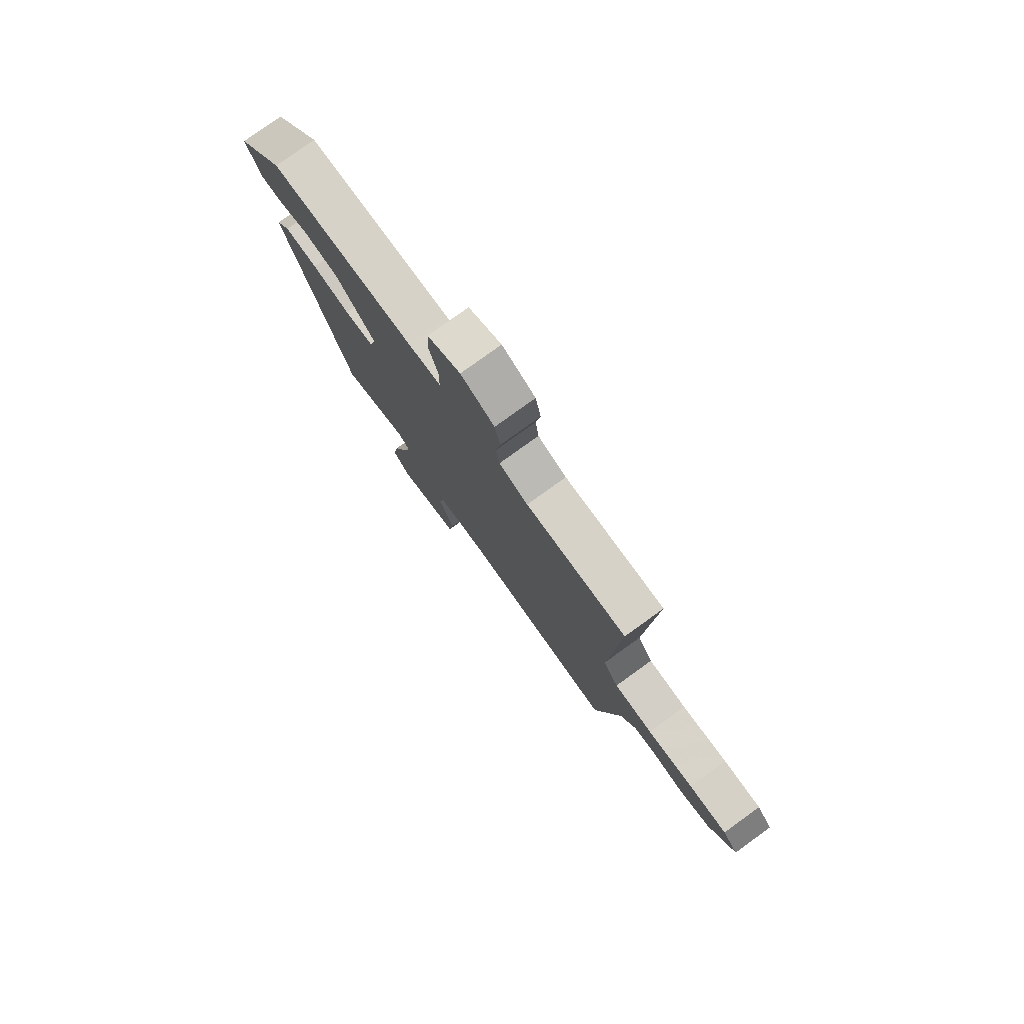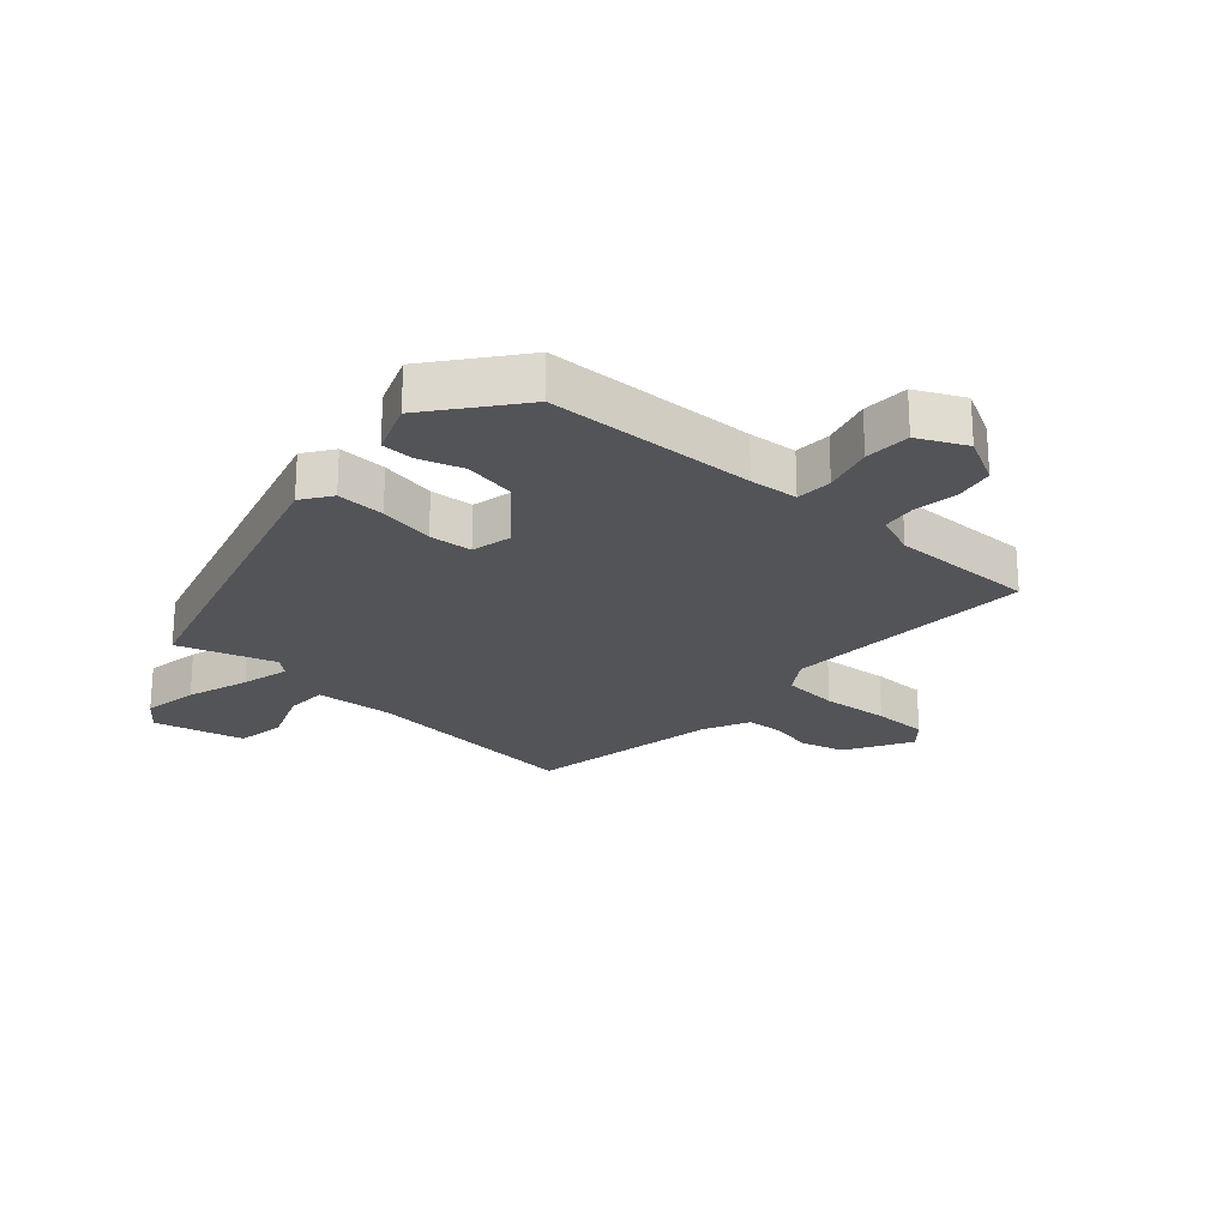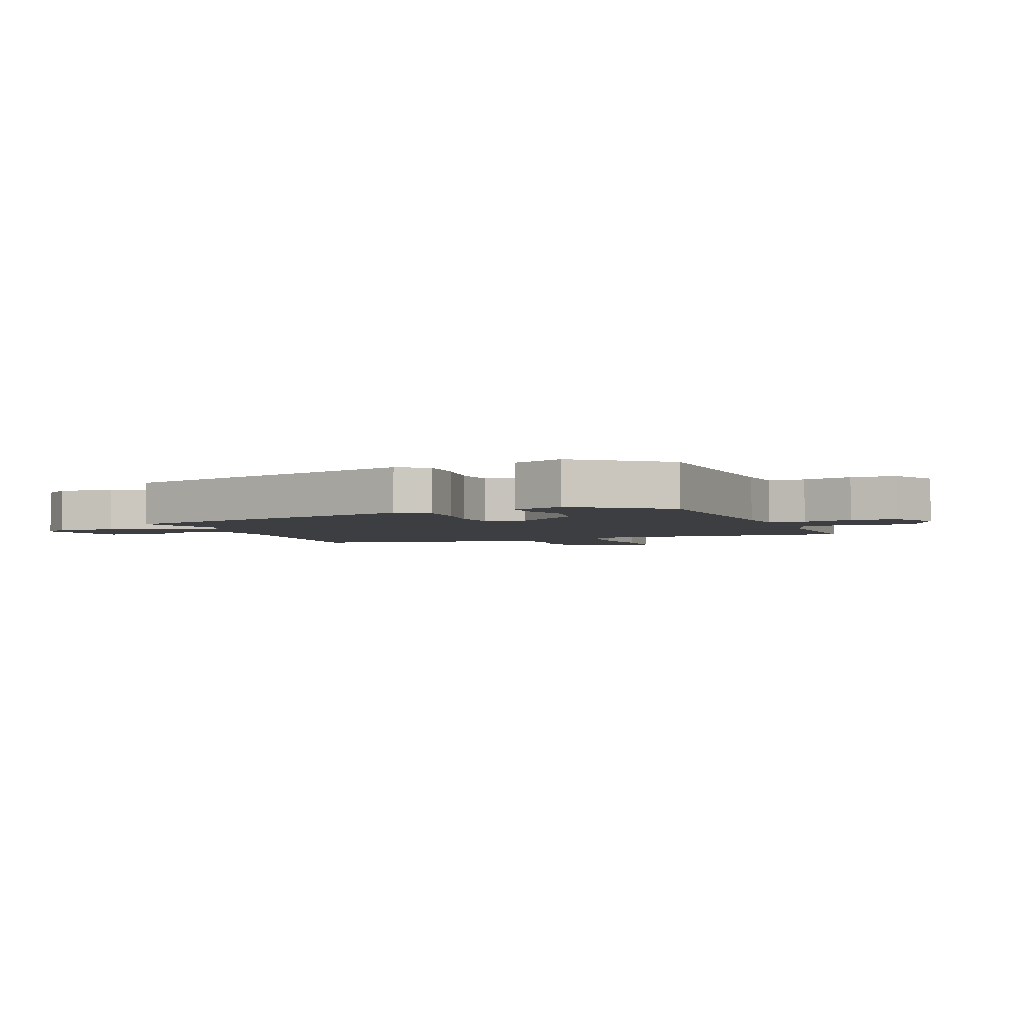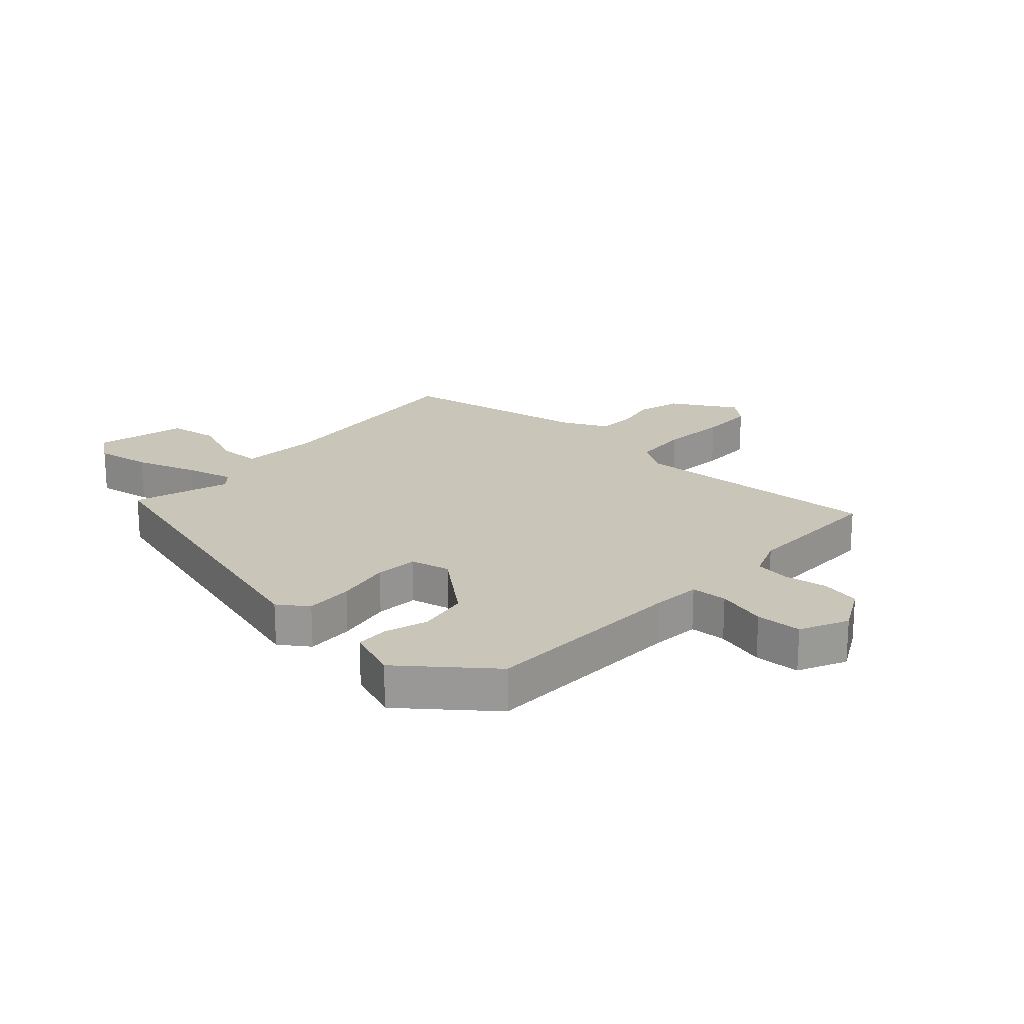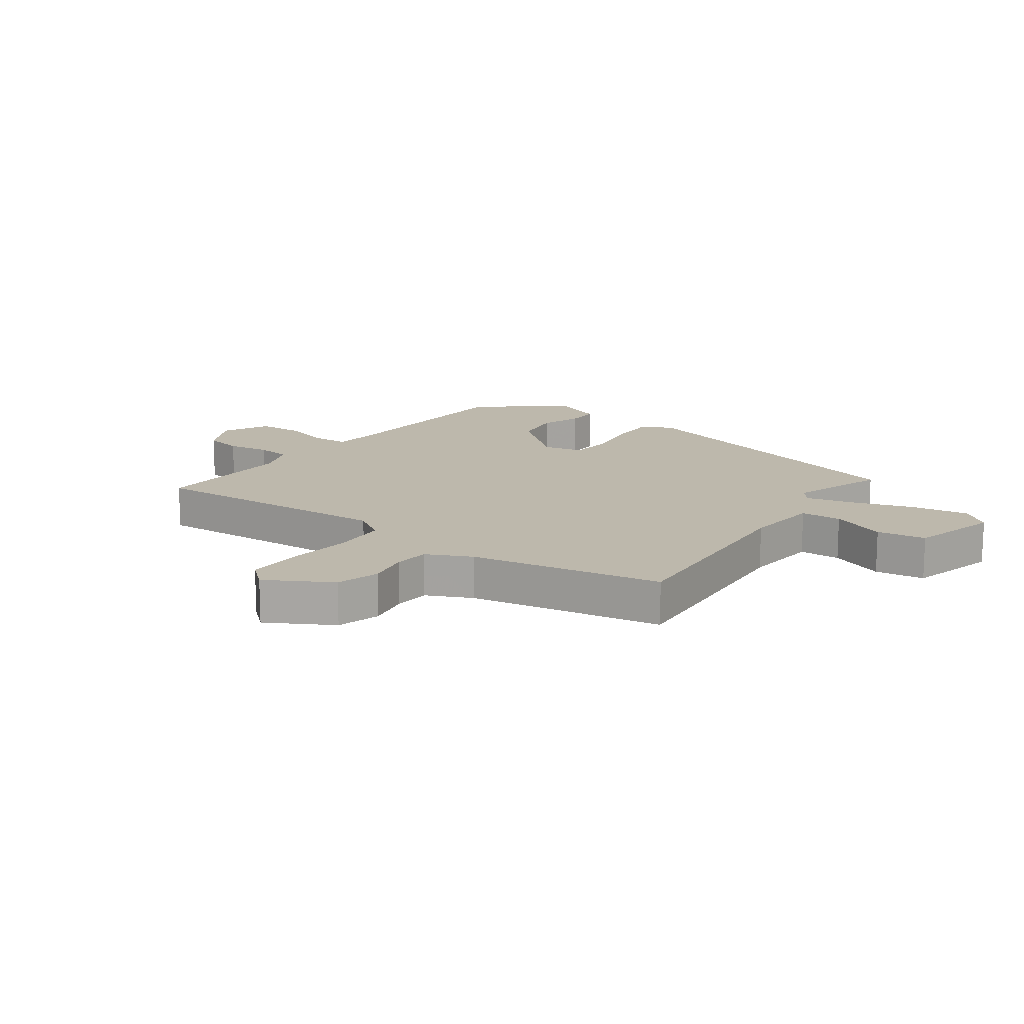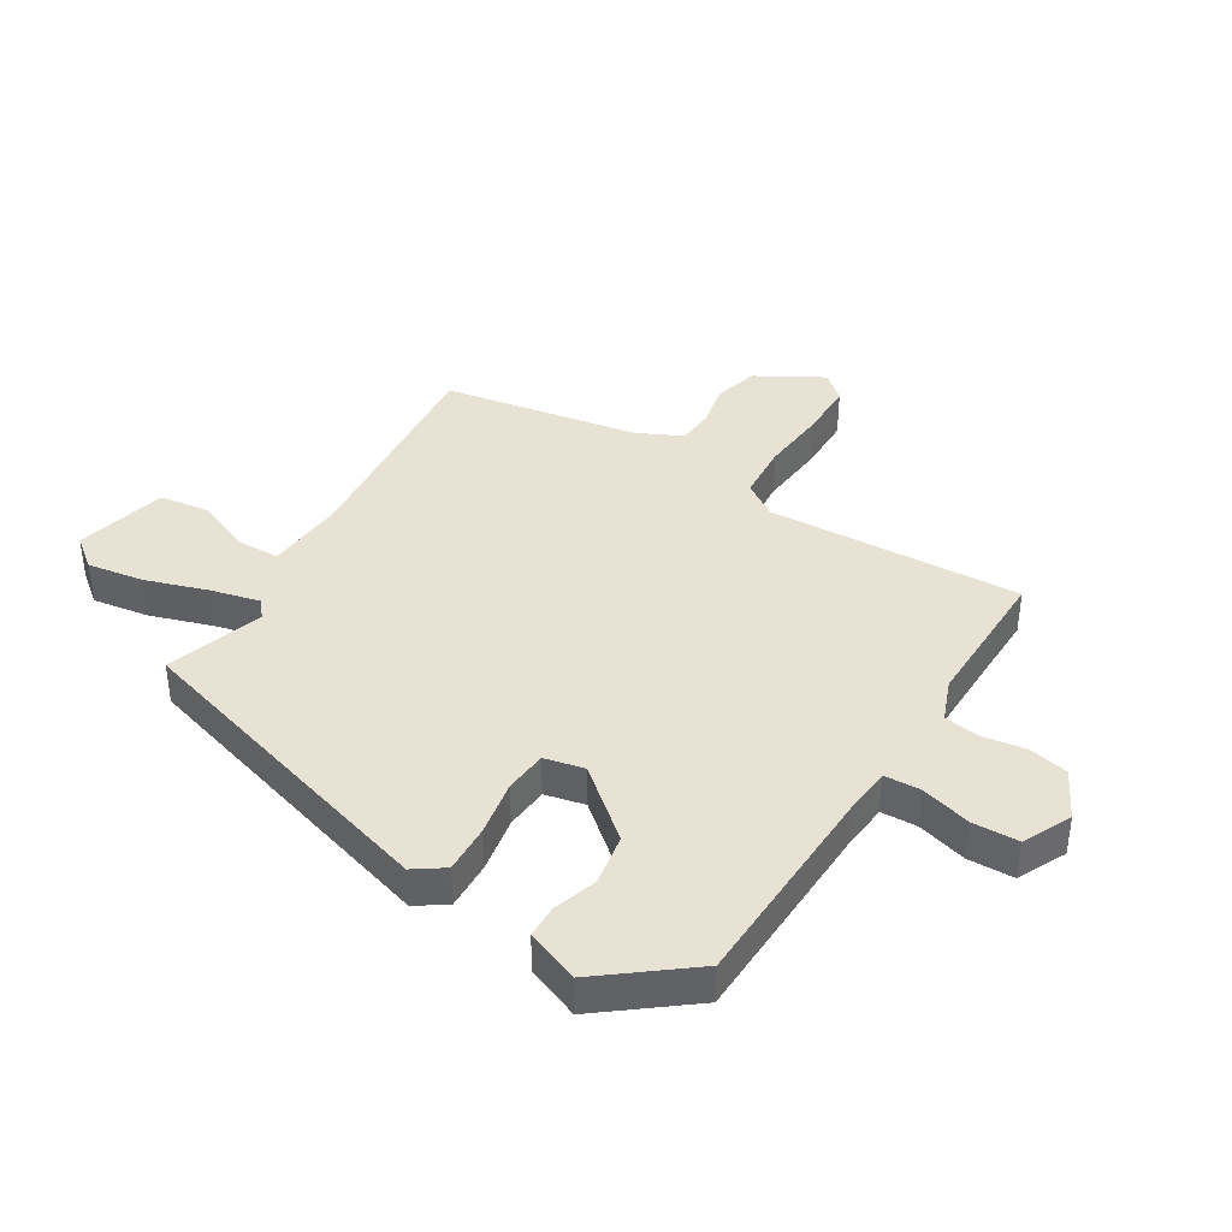
<metadata>
{"format":"obj","ext":"obj","renderer":"f3d","projection":"perspective","resolution":1024,"background":"white","views":[{"elev":78.7,"azim":54.2,"up":"+Z"},{"elev":-23.4,"azim":-41.9,"up":"+Y"},{"elev":-3.2,"azim":-67.8,"up":"+Y"},{"elev":20.7,"azim":-47.9,"up":"+Y"},{"elev":14.8,"azim":126.2,"up":"+Y"},{"elev":39.9,"azim":-58.3,"up":"+Y"}]}
</metadata>
<code>
v 0.474 0.07 -0.555
v 0.102 0.07 -0.52
v -0.027 0.07 -0.53
v -0.029 0.07 -0.599
v 0.008 0.07 -0.692
v -0.004 0.07 -0.774
v -0.155 0.07 -0.811
v -0.194 0.07 -0.761
v -0.179 0.07 -0.668
v -0.145 0.07 -0.565
v -0.125 0.07 -0.485
v -0.154 0.07 -0.461
v -0.314 0.07 -0.513
v -0.47 0.07 0.023
v -0.436 0.07 0.072
v -0.356 0.07 0.069
v -0.264 0.07 0.052
v -0.193 0.07 0.058
v -0.178 0.07 0.124
v -0.271 0.07 0.236
v -0.356 0.07 0.251
v -0.427 0.07 0.228
v -0.482 0.07 0.229
v -0.516 0.07 0.316
v -0.402 0.07 0.461
v -0.055 0.07 0.472
v 0.025 0.07 0.479
v 0.028 0.07 0.539
v 0.005 0.07 0.622
v 0.008 0.07 0.698
v 0.087 0.07 0.736
v 0.167 0.07 0.694
v 0.18 0.07 0.629
v 0.169 0.07 0.558
v 0.177 0.07 0.499
v 0.246 0.07 0.472
v 0.487 0.07 0.475
v 0.465 0.07 0.056
v 0.502 0.07 -0.001
v 0.595 0.07 -0.008
v 0.706 0.07 0.002
v 0.798 0.07 0.001
v 0.835 0.07 -0.042
v 0.773 0.07 -0.15
v 0.7 0.07 -0.17
v 0.628 0.07 -0.155
v 0.568 0.07 -0.159
v 0.532 0.07 -0.234
v 0.474 0 -0.555
v 0.102 0 -0.52
v -0.027 0 -0.53
v -0.029 0 -0.599
v 0.008 0 -0.692
v -0.004 0 -0.774
v -0.155 0 -0.811
v -0.194 0 -0.761
v -0.179 0 -0.668
v -0.145 0 -0.565
v -0.125 0 -0.485
v -0.154 0 -0.461
v -0.314 0 -0.513
v -0.47 0 0.023
v -0.436 0 0.072
v -0.356 0 0.069
v -0.264 0 0.052
v -0.193 0 0.058
v -0.178 0 0.124
v -0.271 0 0.236
v -0.356 0 0.251
v -0.427 0 0.228
v -0.482 0 0.229
v -0.516 0 0.316
v -0.402 0 0.461
v -0.055 0 0.472
v 0.025 0 0.479
v 0.028 0 0.539
v 0.005 0 0.622
v 0.008 0 0.698
v 0.087 0 0.736
v 0.167 0 0.694
v 0.18 0 0.629
v 0.169 0 0.558
v 0.177 0 0.499
v 0.246 0 0.472
v 0.487 0 0.475
v 0.465 0 0.056
v 0.502 0 -0.001
v 0.595 0 -0.008
v 0.706 0 0.002
v 0.798 0 0.001
v 0.835 0 -0.042
v 0.773 0 -0.15
v 0.7 0 -0.17
v 0.628 0 -0.155
v 0.568 0 -0.159
v 0.532 0 -0.234
f 44 45 46
f 43 44 46
f 42 43 46
f 41 42 46
f 40 41 46
f 39 40 46 47
f 38 39 47 48
f 36 37 38
f 48 1 2
f 38 48 2
f 36 38 2
f 35 36 2
f 32 33 34
f 31 32 34
f 30 31 34
f 29 30 34
f 28 29 34
f 34 35 2
f 28 34 2
f 27 28 2
f 24 25 26
f 23 24 26
f 22 23 26
f 21 22 26
f 20 21 26 27
f 15 16 17
f 14 15 17
f 13 14 17
f 12 13 17
f 11 12 17 18
f 8 9 10
f 7 8 10
f 6 7 10
f 5 6 10
f 4 5 10
f 3 4 10 11
f 11 18 19
f 3 11 19
f 2 3 19
f 19 20 27
f 2 19 27
f 94 93 92
f 94 92 91
f 94 91 90
f 94 90 89
f 94 89 88
f 95 94 88 87
f 96 95 87 86
f 86 85 84
f 50 49 96
f 50 96 86
f 50 86 84
f 50 84 83
f 82 81 80
f 82 80 79
f 82 79 78
f 82 78 77
f 82 77 76
f 50 83 82
f 50 82 76
f 50 76 75
f 74 73 72
f 74 72 71
f 74 71 70
f 74 70 69
f 75 74 69 68
f 65 64 63
f 65 63 62
f 65 62 61
f 65 61 60
f 66 65 60 59
f 58 57 56
f 58 56 55
f 58 55 54
f 58 54 53
f 58 53 52
f 59 58 52 51
f 67 66 59
f 67 59 51
f 67 51 50
f 75 68 67
f 75 67 50
f 1 49 50 2
f 2 50 51 3
f 3 51 52 4
f 4 52 53 5
f 5 53 54 6
f 6 54 55 7
f 7 55 56 8
f 8 56 57 9
f 9 57 58 10
f 10 58 59 11
f 11 59 60 12
f 12 60 61 13
f 13 61 62 14
f 14 62 63 15
f 15 63 64 16
f 16 64 65 17
f 17 65 66 18
f 18 66 67 19
f 19 67 68 20
f 20 68 69 21
f 21 69 70 22
f 22 70 71 23
f 23 71 72 24
f 24 72 73 25
f 25 73 74 26
f 26 74 75 27
f 27 75 76 28
f 28 76 77 29
f 29 77 78 30
f 30 78 79 31
f 31 79 80 32
f 32 80 81 33
f 33 81 82 34
f 34 82 83 35
f 35 83 84 36
f 36 84 85 37
f 37 85 86 38
f 38 86 87 39
f 39 87 88 40
f 40 88 89 41
f 41 89 90 42
f 42 90 91 43
f 43 91 92 44
f 44 92 93 45
f 45 93 94 46
f 46 94 95 47
f 47 95 96 48
f 48 96 49 1

</code>
